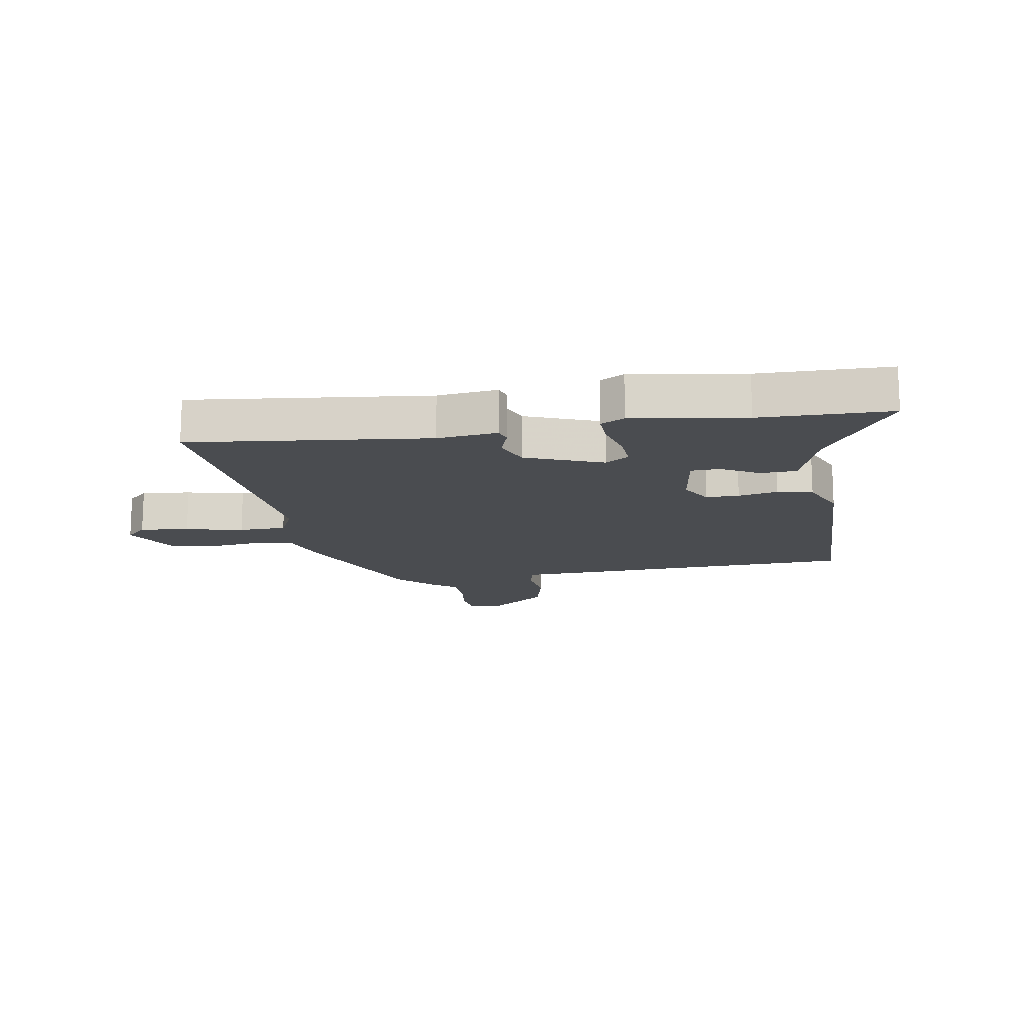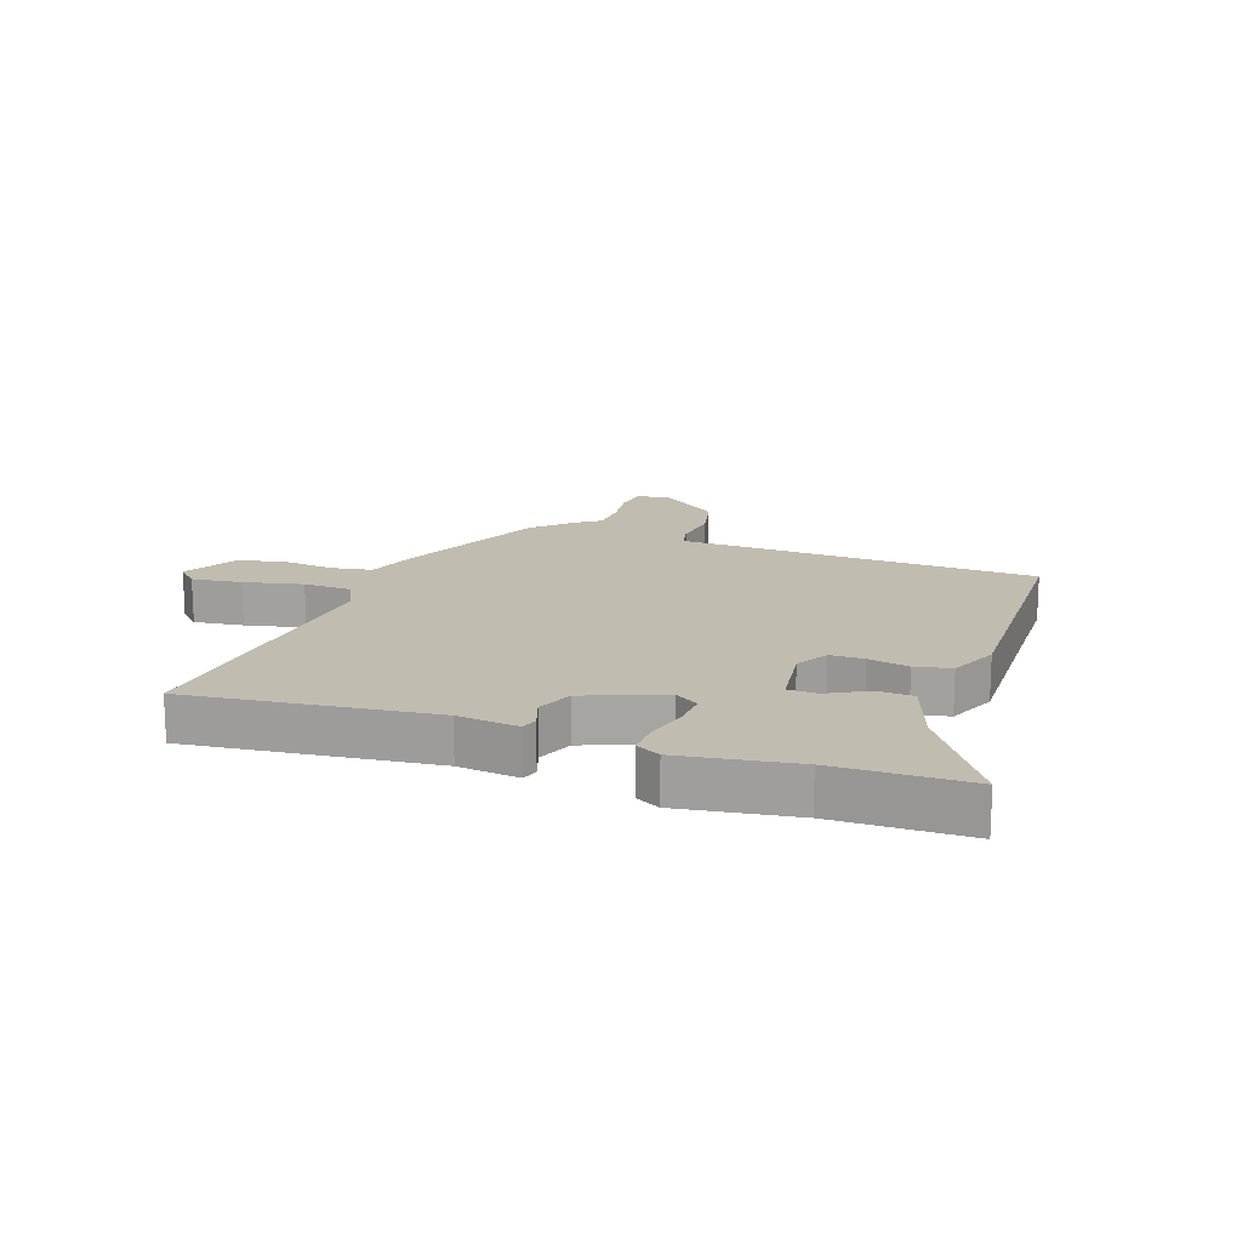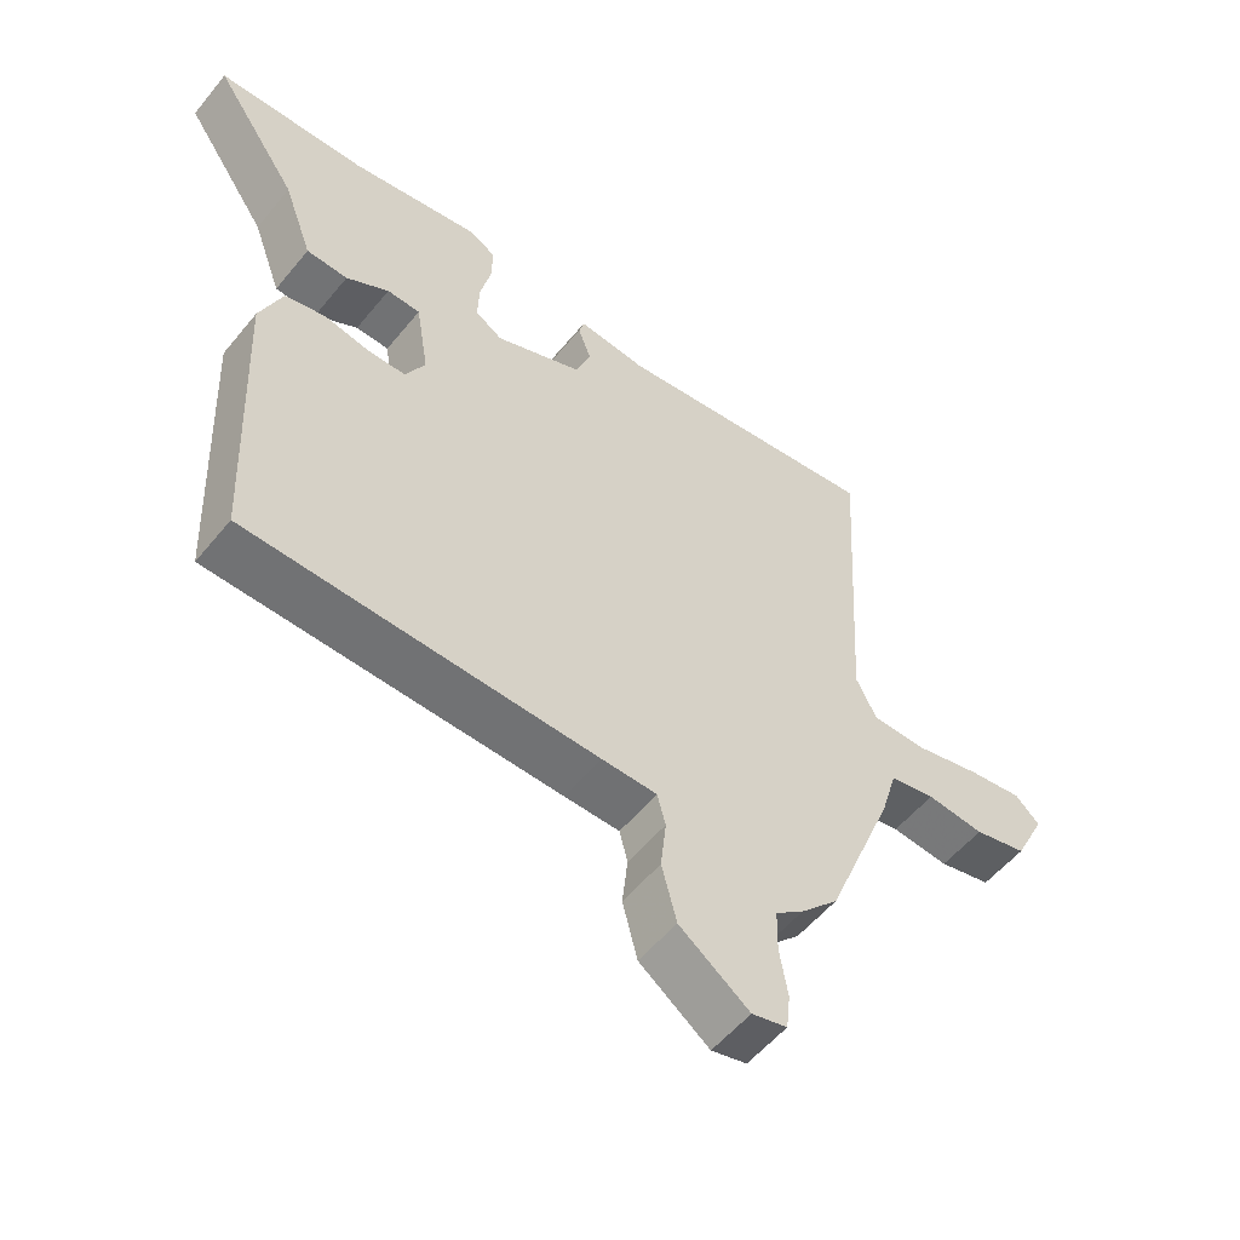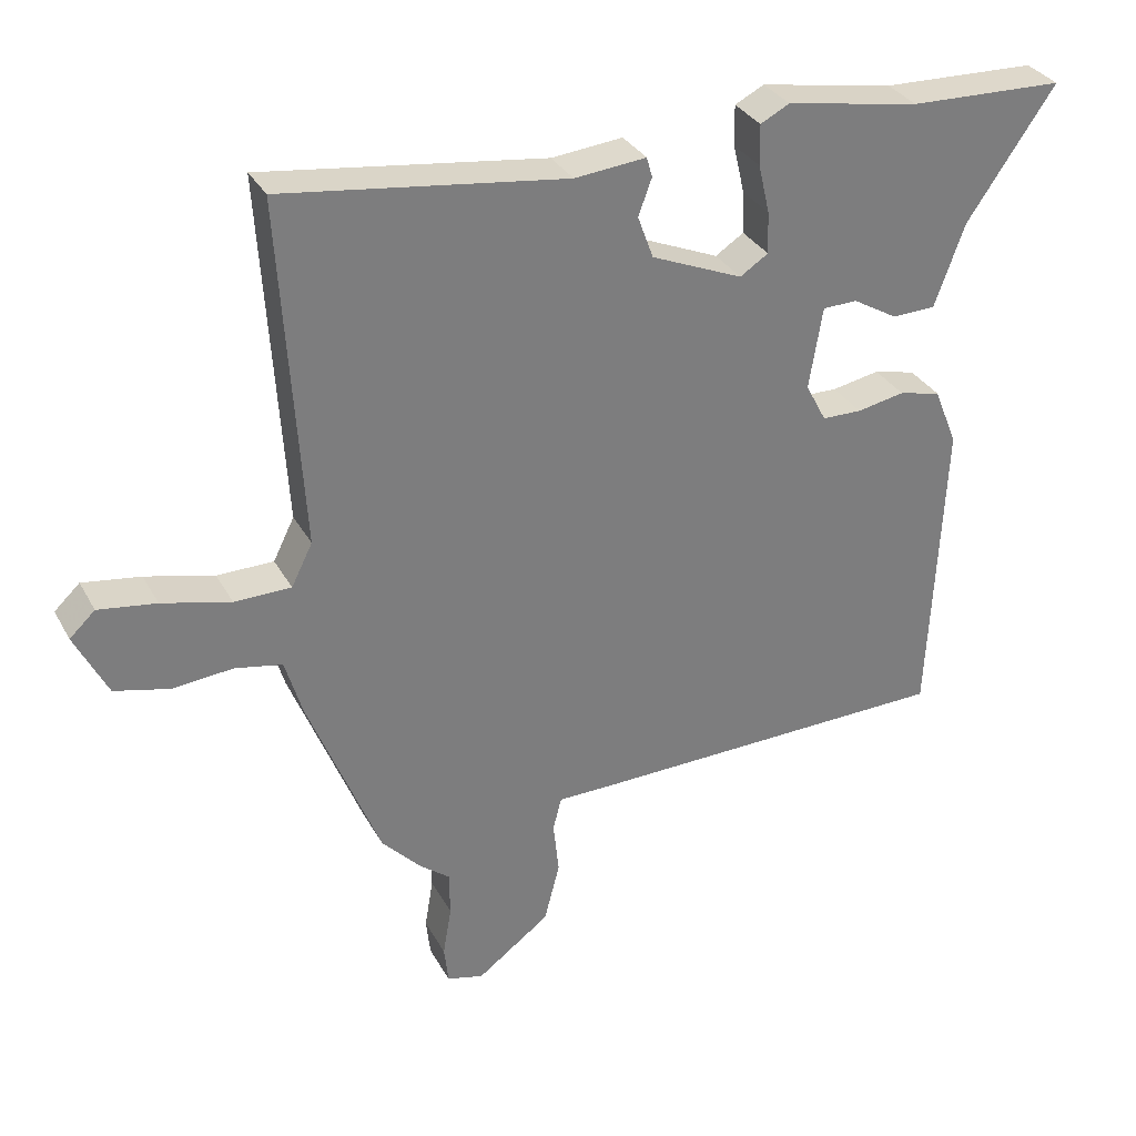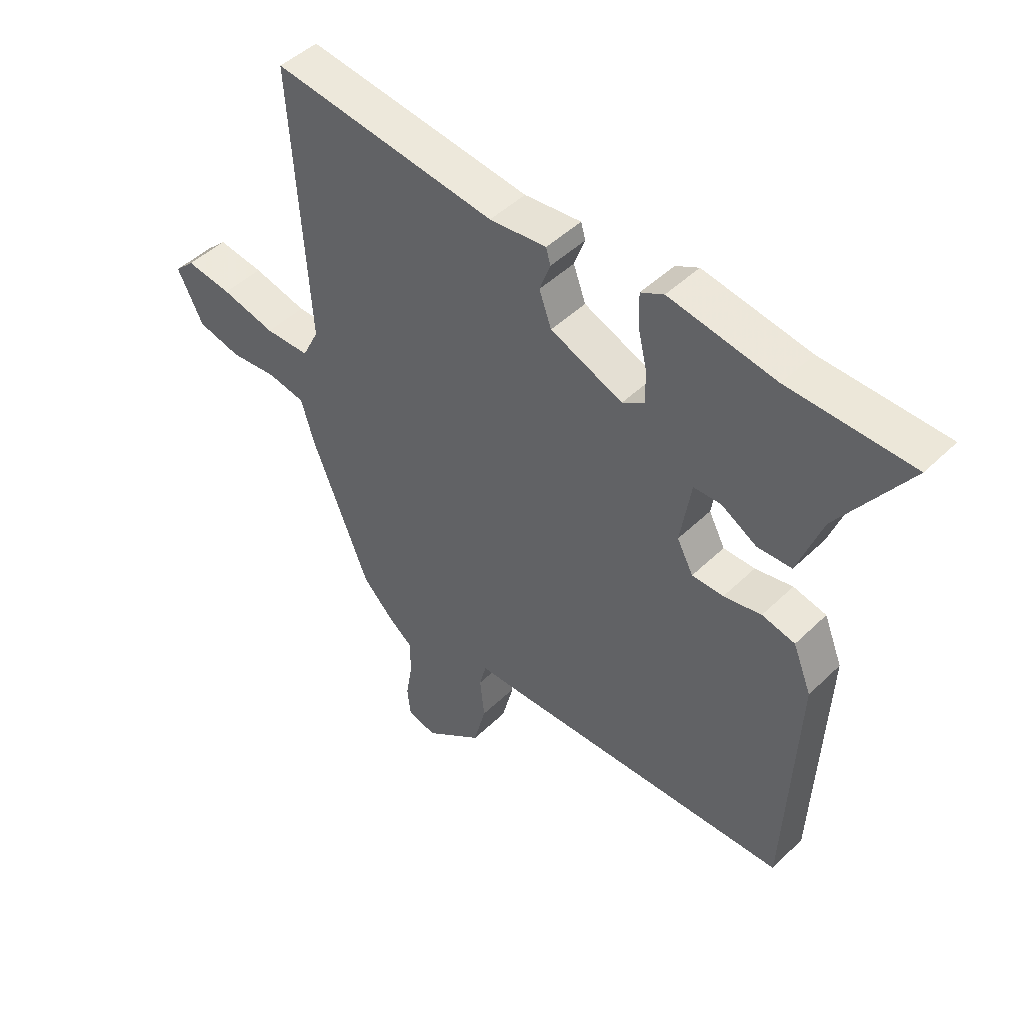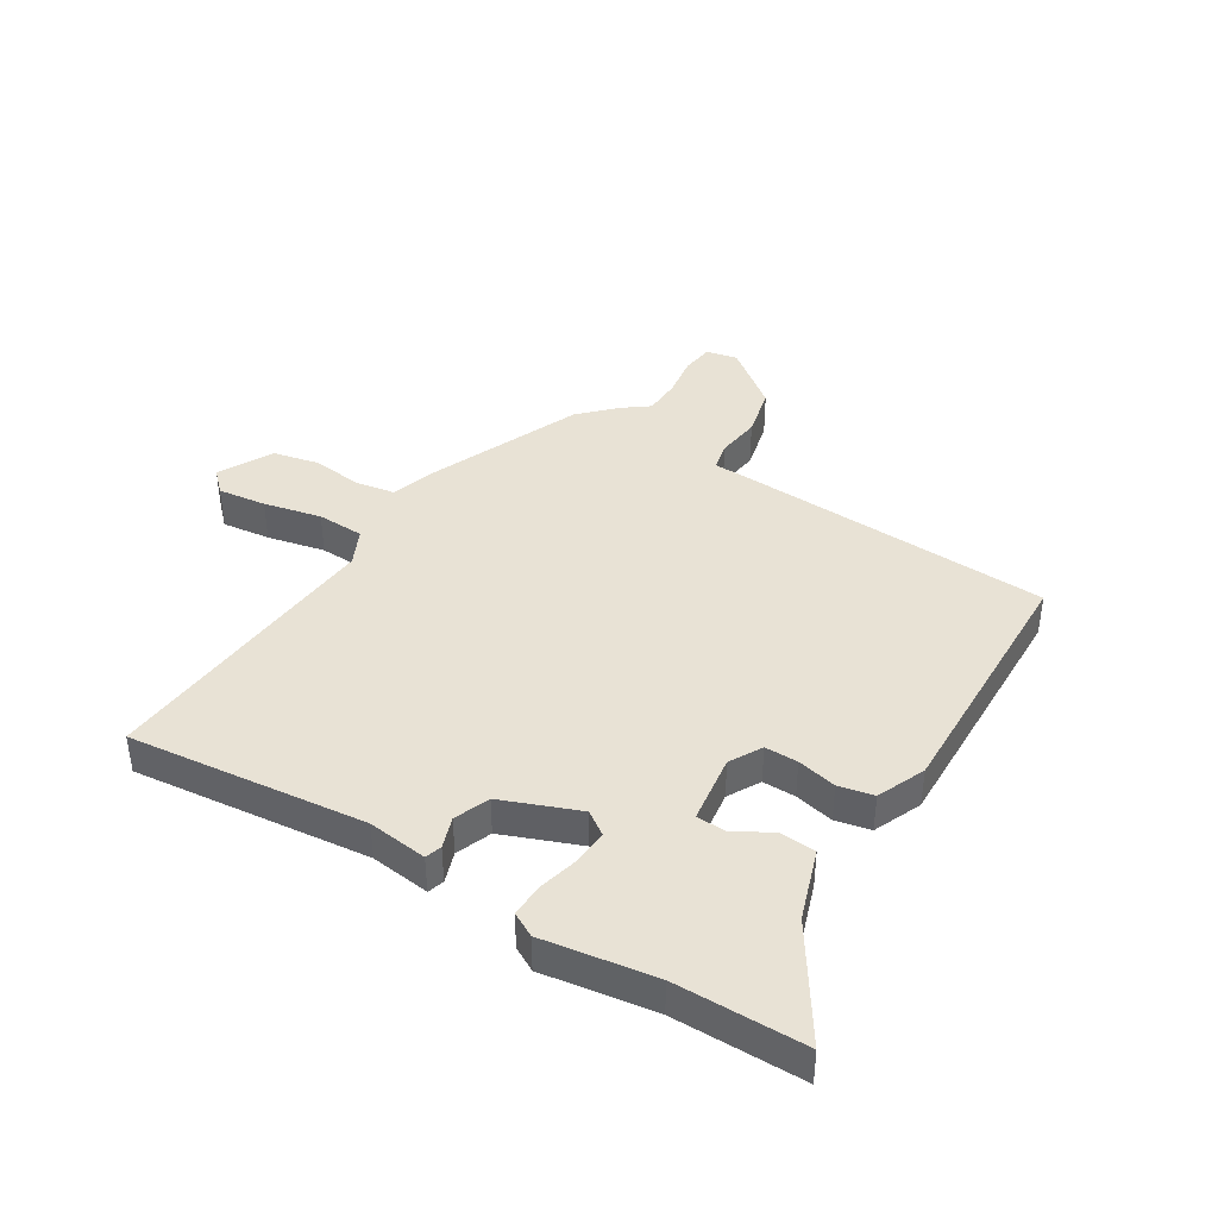
<metadata>
{"format":"obj","ext":"obj","renderer":"f3d","projection":"perspective","resolution":1024,"background":"white","views":[{"elev":-14.8,"azim":10.7,"up":"+Y"},{"elev":16.4,"azim":20.7,"up":"+Y"},{"elev":-54.8,"azim":141.5,"up":"+Z"},{"elev":32.0,"azim":-24.6,"up":"+Z"},{"elev":46.8,"azim":42.5,"up":"+Z"},{"elev":40.9,"azim":33.0,"up":"+Y"}]}
</metadata>
<code>
v -0.482 0.07 0.541
v -0.082 0.07 0.488
v 0.019 0.07 0.498
v 0.027 0.07 0.47
v 0.008 0.07 0.418
v 0.03 0.07 0.358
v 0.159 0.07 0.304
v 0.199 0.07 0.33
v 0.197 0.07 0.389
v 0.181 0.07 0.458
v 0.18 0.07 0.515
v 0.221 0.07 0.536
v 0.41 0.07 0.503
v 0.629 0.07 0.496
v 0.505 0.07 0.315
v 0.462 0.07 0.197
v 0.401 0.07 0.195
v 0.338 0.07 0.232
v 0.289 0.07 0.231
v 0.27 0.07 0.115
v 0.299 0.07 0.06
v 0.355 0.07 0.059
v 0.422 0.07 0.072
v 0.481 0.07 0.058
v 0.514 0.07 -0.024
v 0.494 0.07 -0.458
v -0.019 0.07 -0.47
v -0.101 0.07 -0.471
v -0.113 0.07 -0.518
v -0.105 0.07 -0.593
v -0.127 0.07 -0.678
v -0.23 0.07 -0.754
v -0.282 0.07 -0.741
v -0.288 0.07 -0.687
v -0.276 0.07 -0.616
v -0.277 0.07 -0.553
v -0.319 0.07 -0.52
v -0.375 0.07 -0.461
v -0.477 0.07 -0.206
v -0.501 0.07 -0.125
v -0.568 0.07 -0.112
v -0.653 0.07 -0.12
v -0.731 0.07 -0.101
v -0.777 0.07 -0.009
v -0.741 0.07 0.025
v -0.659 0.07 0.013
v -0.562 0.07 -0.011
v -0.482 0.07 -0.01
v -0.452 0.07 0.05
v -0.482 0 0.541
v -0.082 0 0.488
v 0.019 0 0.498
v 0.027 0 0.47
v 0.008 0 0.418
v 0.03 0 0.358
v 0.159 0 0.304
v 0.199 0 0.33
v 0.197 0 0.389
v 0.181 0 0.458
v 0.18 0 0.515
v 0.221 0 0.536
v 0.41 0 0.503
v 0.629 0 0.496
v 0.505 0 0.315
v 0.462 0 0.197
v 0.401 0 0.195
v 0.338 0 0.232
v 0.289 0 0.231
v 0.27 0 0.115
v 0.299 0 0.06
v 0.355 0 0.059
v 0.422 0 0.072
v 0.481 0 0.058
v 0.514 0 -0.024
v 0.494 0 -0.458
v -0.019 0 -0.47
v -0.101 0 -0.471
v -0.113 0 -0.518
v -0.105 0 -0.593
v -0.127 0 -0.678
v -0.23 0 -0.754
v -0.282 0 -0.741
v -0.288 0 -0.687
v -0.276 0 -0.616
v -0.277 0 -0.553
v -0.319 0 -0.52
v -0.375 0 -0.461
v -0.477 0 -0.206
v -0.501 0 -0.125
v -0.568 0 -0.112
v -0.653 0 -0.12
v -0.731 0 -0.101
v -0.777 0 -0.009
v -0.741 0 0.025
v -0.659 0 0.013
v -0.562 0 -0.011
v -0.482 0 -0.01
v -0.452 0 0.05
f 44 45 46 47
f 42 43 44 47
f 41 42 47 48
f 40 41 48
f 39 40 48 49
f 36 37 38 39
f 32 33 34 35
f 32 35 36
f 29 30 31 32
f 28 29 32 36
f 25 26 27 28
f 22 23 24 25
f 21 22 25 28
f 20 21 28 36
f 15 16 17 18
f 13 14 15 18
f 13 18 19
f 12 13 19
f 9 10 11 12
f 8 9 12 19
f 7 8 19 20
f 2 3 4 5
f 49 1 2 5
f 49 5 6
f 20 36 39 49
f 6 7 20 49
f 96 95 94 93
f 96 93 92 91
f 97 96 91 90
f 97 90 89
f 98 97 89 88
f 88 87 86 85
f 84 83 82 81
f 85 84 81
f 81 80 79 78
f 85 81 78 77
f 77 76 75 74
f 74 73 72 71
f 77 74 71 70
f 85 77 70 69
f 67 66 65 64
f 67 64 63 62
f 68 67 62
f 68 62 61
f 61 60 59 58
f 68 61 58 57
f 69 68 57 56
f 54 53 52 51
f 54 51 50 98
f 55 54 98
f 98 88 85 69
f 98 69 56 55
f 1 50 51 2
f 2 51 52 3
f 3 52 53 4
f 4 53 54 5
f 5 54 55 6
f 6 55 56 7
f 7 56 57 8
f 8 57 58 9
f 9 58 59 10
f 10 59 60 11
f 11 60 61 12
f 12 61 62 13
f 13 62 63 14
f 14 63 64 15
f 15 64 65 16
f 16 65 66 17
f 17 66 67 18
f 18 67 68 19
f 19 68 69 20
f 20 69 70 21
f 21 70 71 22
f 22 71 72 23
f 23 72 73 24
f 24 73 74 25
f 25 74 75 26
f 26 75 76 27
f 27 76 77 28
f 28 77 78 29
f 29 78 79 30
f 30 79 80 31
f 31 80 81 32
f 32 81 82 33
f 33 82 83 34
f 34 83 84 35
f 35 84 85 36
f 36 85 86 37
f 37 86 87 38
f 38 87 88 39
f 39 88 89 40
f 40 89 90 41
f 41 90 91 42
f 42 91 92 43
f 43 92 93 44
f 44 93 94 45
f 45 94 95 46
f 46 95 96 47
f 47 96 97 48
f 48 97 98 49
f 49 98 50 1

</code>
